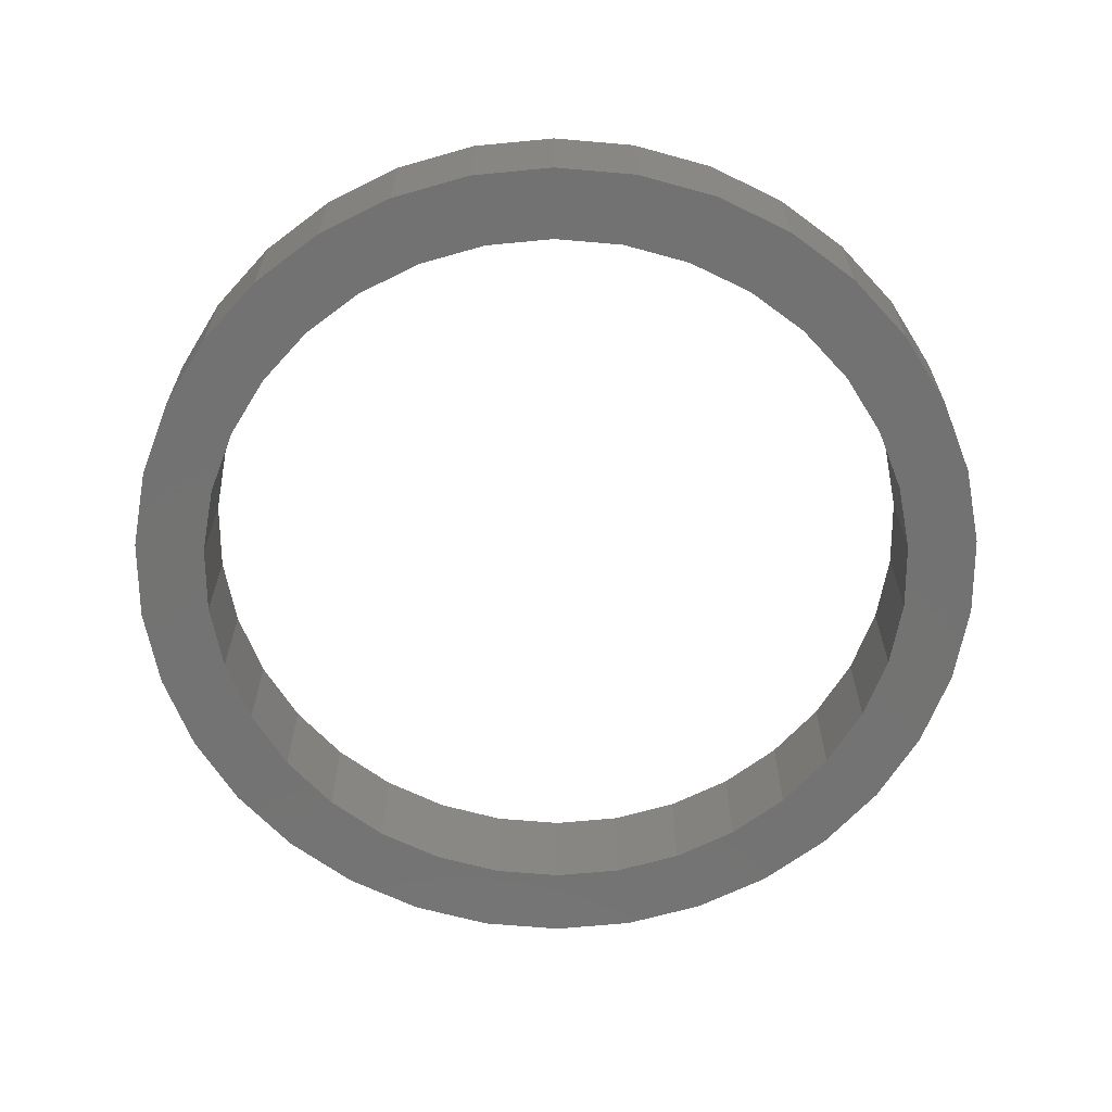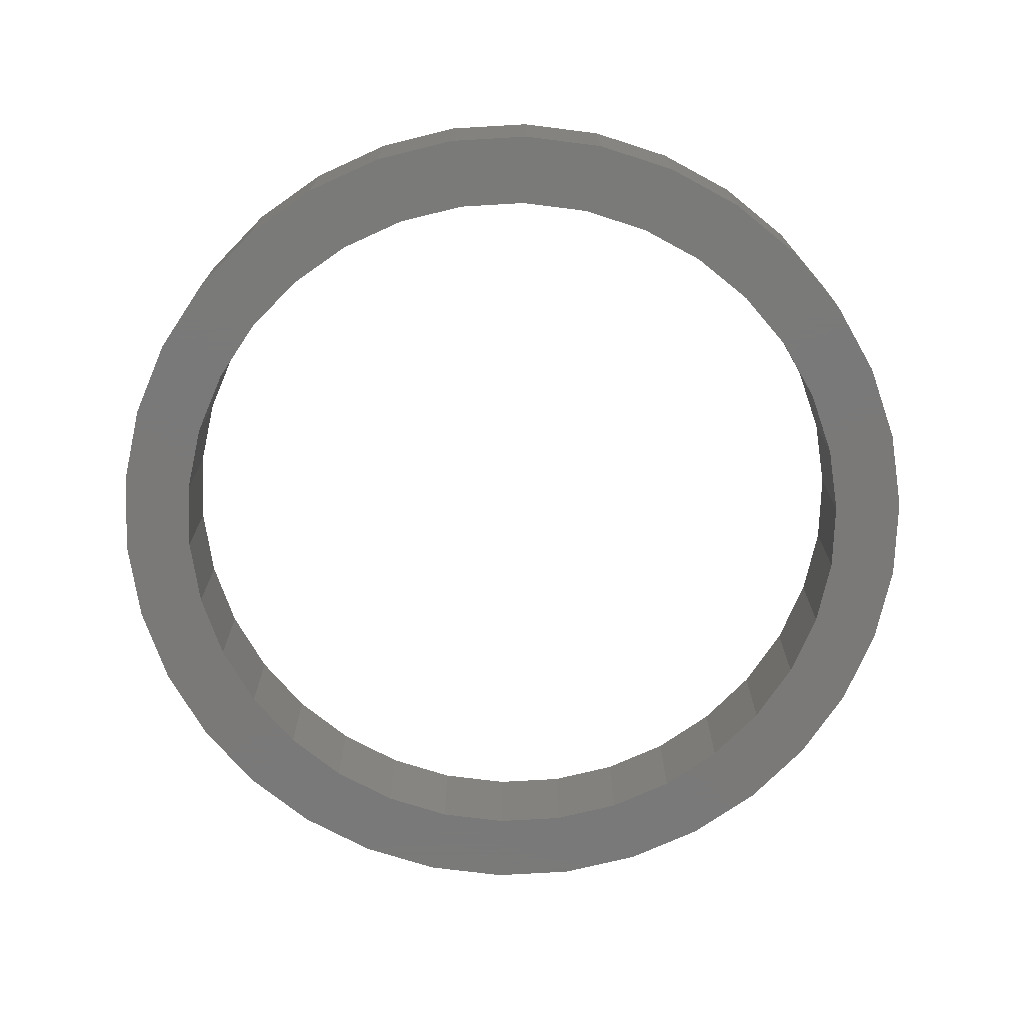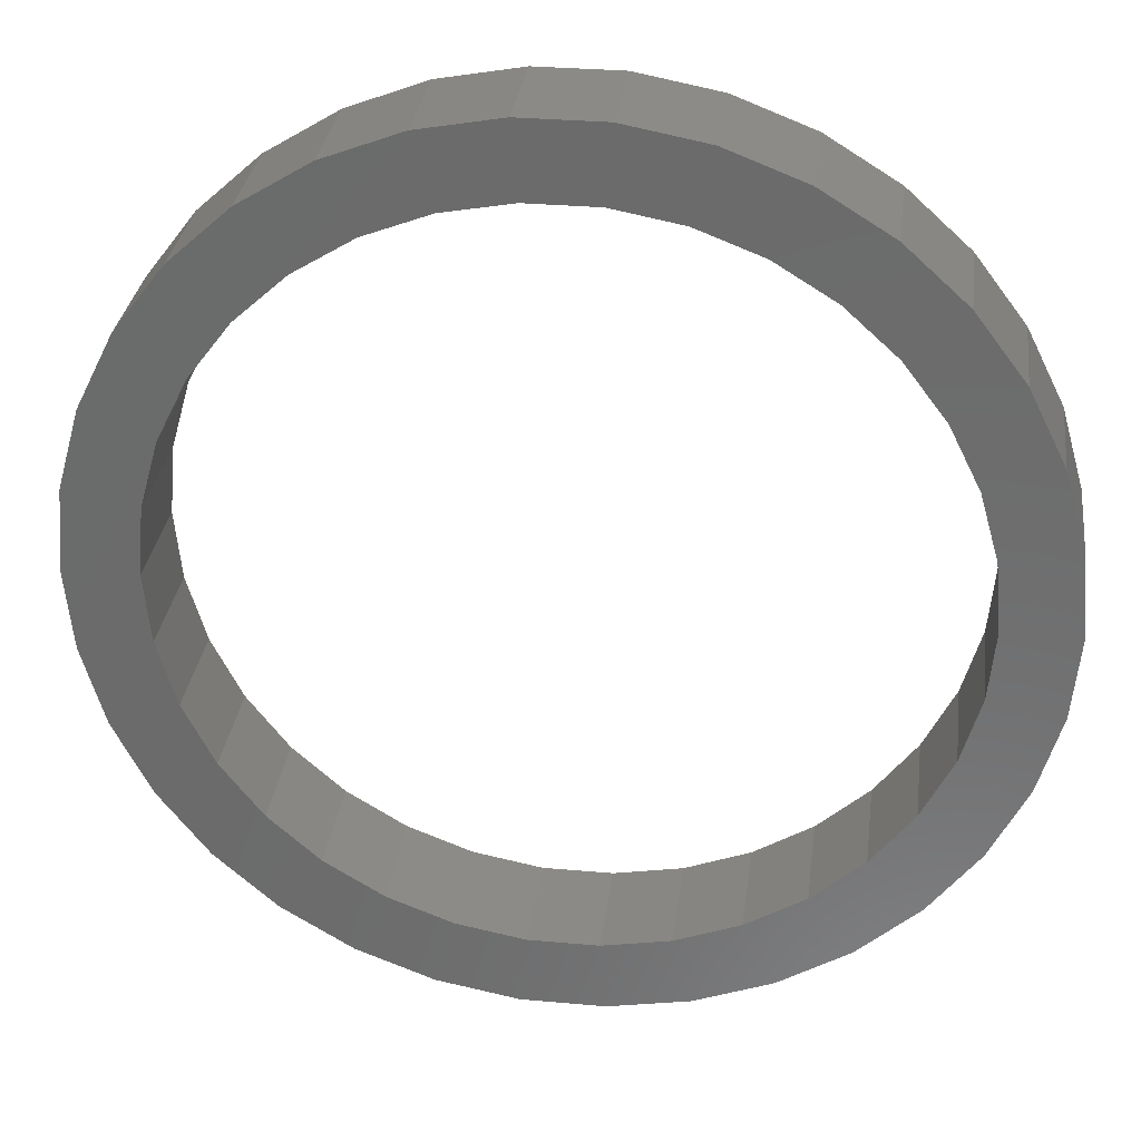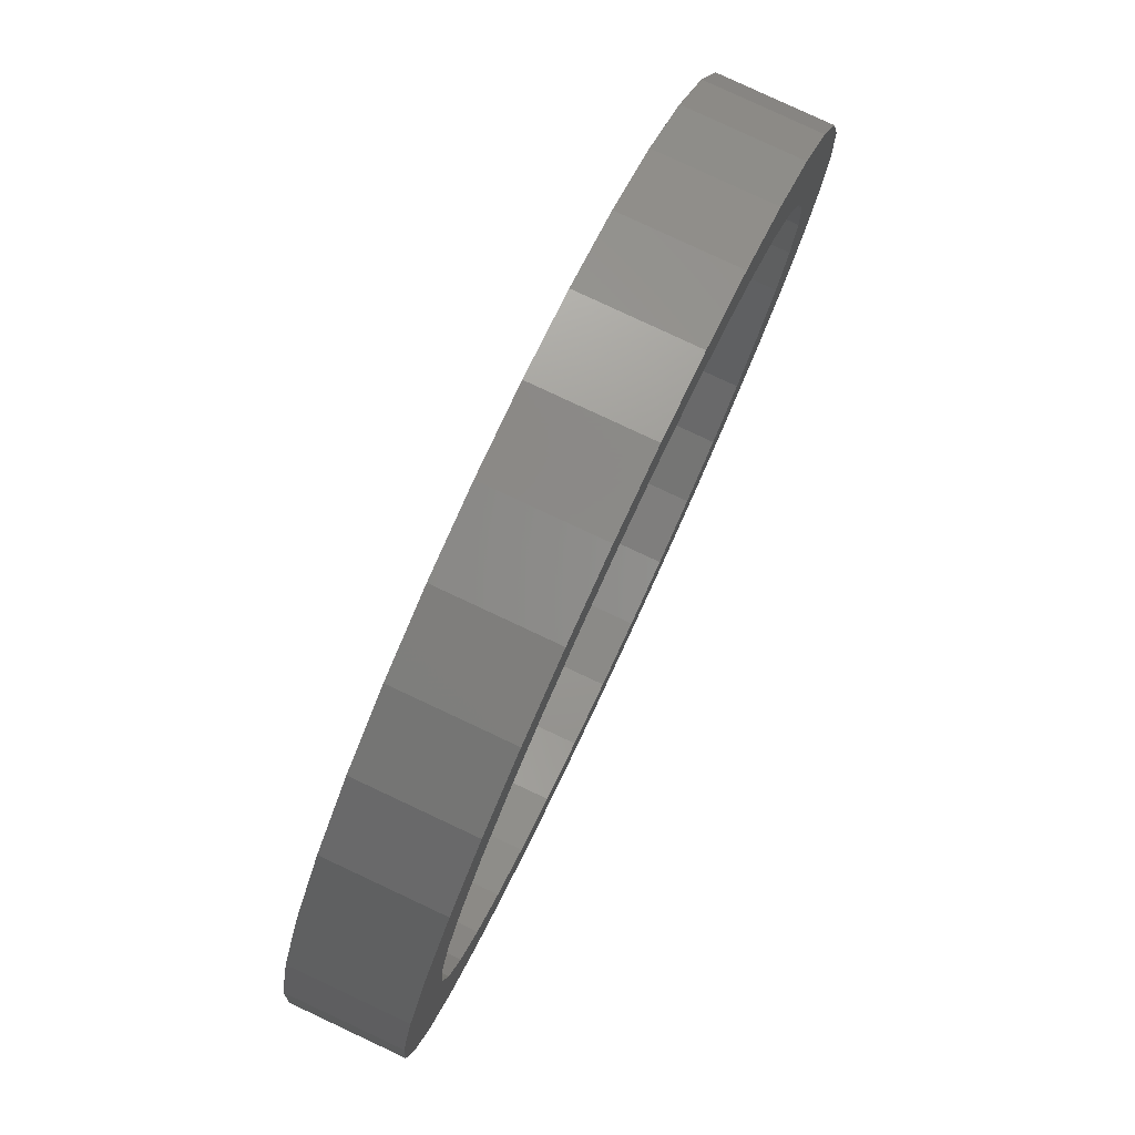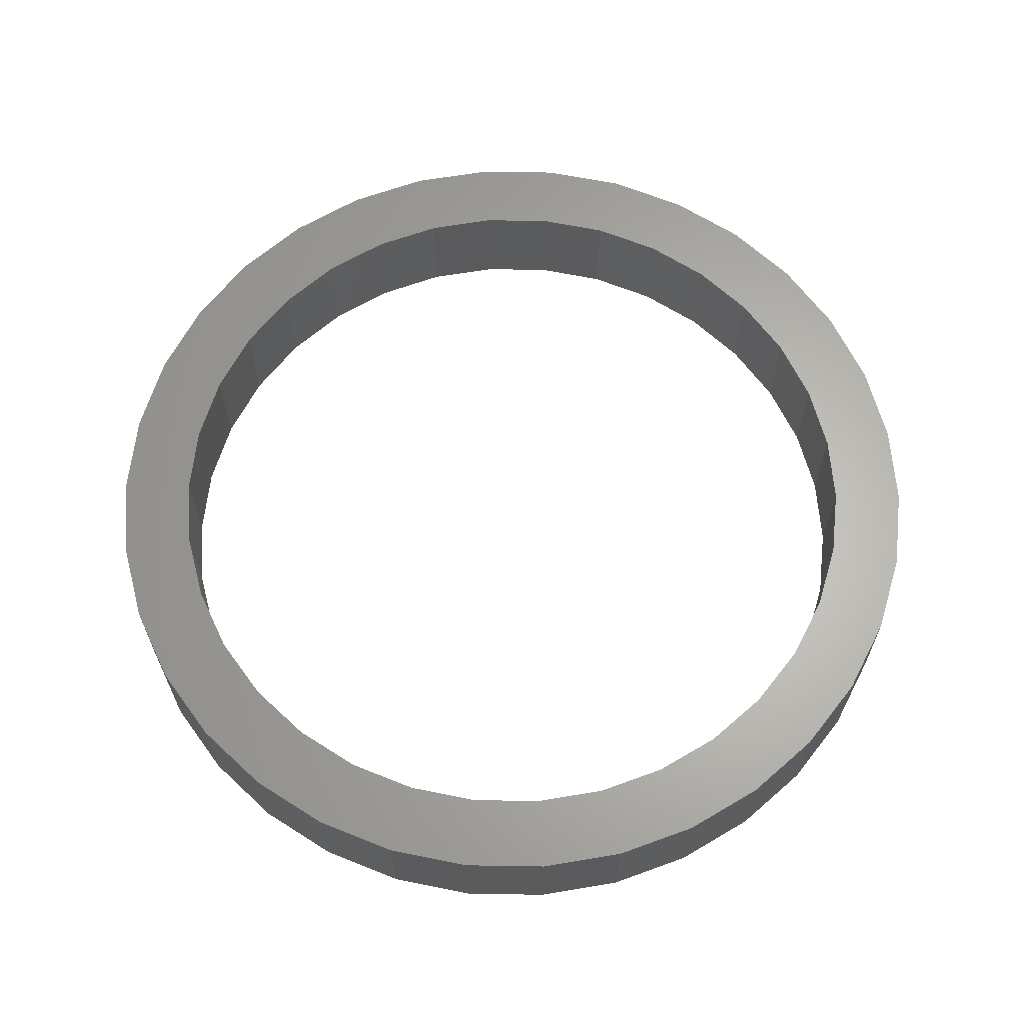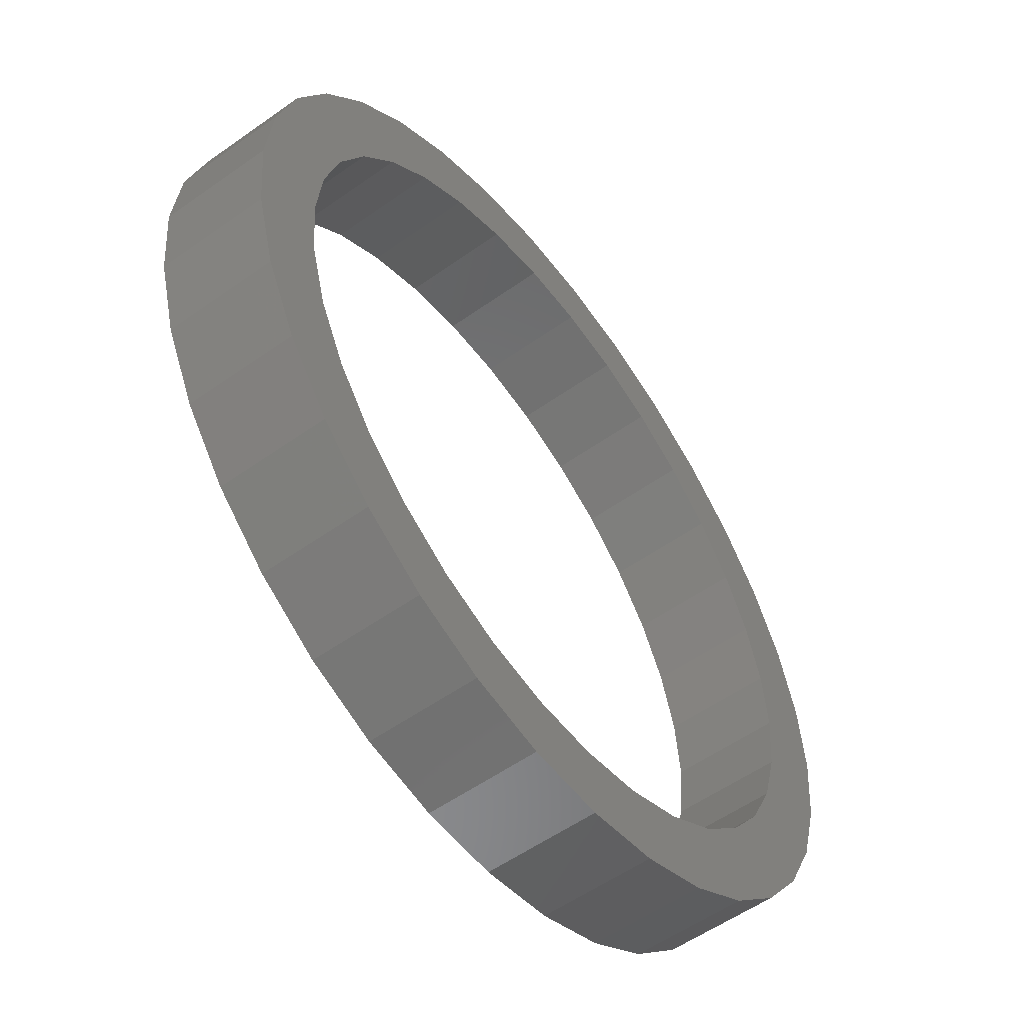
<metadata>
{"format":"stl","ext":"stl","renderer":"f3d","projection":"perspective","resolution":1024,"background":"white","views":[{"elev":-64.9,"azim":-110.9,"up":"+Z"},{"elev":-72.6,"azim":-134.3,"up":"+Z"},{"elev":31.1,"azim":7.3,"up":"+Y"},{"elev":80.0,"azim":115.1,"up":"+Y"},{"elev":64.2,"azim":128.0,"up":"+Z"},{"elev":-55.6,"azim":126.7,"up":"+Y"}]}
</metadata>
<code>
# stl→obj: 136 verts, 272 faces
v -1.845 -19.91 0
v -5.473 -19.24 0
v 1.845 -19.91 0
v 5.473 -19.24 0
v -8.915 -17.9 0
v 8.915 -17.9 0
v -12.05 -15.96 0
v -4.584 -16.11 0
v -1.545 -16.68 0
v 1.545 -16.68 0
v 4.584 -16.11 0
v 12.05 -15.96 0
v -7.466 -14.99 0
v 7.466 -14.99 0
v -14.78 -13.47 0
v 14.78 -13.47 0
v -10.09 -13.37 0
v 10.09 -13.37 0
v -17 -10.53 0
v -12.38 -11.28 0
v 12.38 -11.28 0
v 17 -10.53 0
v -14.24 -8.818 0
v 14.24 -8.818 0
v -18.65 -7.225 0
v 18.65 -7.225 0
v -15.62 -6.051 0
v 15.62 -6.051 0
v -19.66 -3.675 0
v 19.66 -3.675 0
v -16.46 -3.078 0
v 16.46 -3.078 0
v -20 2.449e-15 0
v -16.75 2.051e-15 0
v 16.75 -2.051e-15 0
v 20 -2.449e-15 0
v 16.46 3.078 0
v -19.66 3.675 0
v -16.46 3.078 0
v 19.66 3.675 0
v -15.62 6.051 0
v 15.62 6.051 0
v -18.65 7.225 0
v 18.65 7.225 0
v -14.24 8.818 0
v 14.24 8.818 0
v -17 10.53 0
v 17 10.53 0
v -12.38 11.28 0
v 12.38 11.28 0
v -14.78 13.47 0
v -10.09 13.37 0
v 10.09 13.37 0
v 14.78 13.47 0
v -7.466 14.99 0
v 7.466 14.99 0
v -12.05 15.96 0
v 12.05 15.96 0
v -4.584 16.11 0
v 4.584 16.11 0
v -8.915 17.9 0
v 1.545 16.68 0
v -1.545 16.68 0
v 8.915 17.9 0
v -5.473 19.24 0
v 5.473 19.24 0
v -1.845 19.91 0
v 1.845 19.91 0
v -1.845 19.91 5
v -5.473 19.24 5
v 1.845 19.91 5
v 5.473 19.24 5
v -8.915 17.9 5
v 8.915 17.9 5
v -12.05 15.96 5
v -4.584 16.11 5
v -1.545 16.68 5
v 1.545 16.68 5
v 4.584 16.11 5
v 12.05 15.96 5
v -7.466 14.99 5
v 7.466 14.99 5
v -14.78 13.47 5
v 14.78 13.47 5
v -10.09 13.37 5
v 10.09 13.37 5
v -17 10.53 5
v -12.38 11.28 5
v 12.38 11.28 5
v 17 10.53 5
v -14.24 8.818 5
v 14.24 8.818 5
v -18.65 7.225 5
v 18.65 7.225 5
v -15.62 6.051 5
v 15.62 6.051 5
v -19.66 3.675 5
v 19.66 3.675 5
v -16.46 3.078 5
v 16.46 3.078 5
v -20 2.449e-15 5
v -16.75 2.051e-15 5
v 16.75 -2.051e-15 5
v 20 -2.449e-15 5
v 16.46 -3.078 5
v -19.66 -3.675 5
v -16.46 -3.078 5
v 19.66 -3.675 5
v -15.62 -6.051 5
v 15.62 -6.051 5
v -18.65 -7.225 5
v 18.65 -7.225 5
v -14.24 -8.818 5
v 14.24 -8.818 5
v -17 -10.53 5
v 17 -10.53 5
v -12.38 -11.28 5
v 12.38 -11.28 5
v -14.78 -13.47 5
v -10.09 -13.37 5
v 10.09 -13.37 5
v 14.78 -13.47 5
v -7.466 -14.99 5
v 7.466 -14.99 5
v -12.05 -15.96 5
v 12.05 -15.96 5
v -4.584 -16.11 5
v 4.584 -16.11 5
v -8.915 -17.9 5
v 1.545 -16.68 5
v -1.545 -16.68 5
v 8.915 -17.9 5
v -5.473 -19.24 5
v 5.473 -19.24 5
v -1.845 -19.91 5
v 1.845 -19.91 5
f 1 2 3
f 4 3 2
f 2 5 4
f 6 4 5
f 7 8 9
f 7 9 6
f 5 7 6
f 6 9 10
f 6 10 11
f 12 6 11
f 13 8 7
f 11 14 12
f 7 15 13
f 16 12 14
f 17 13 15
f 14 18 16
f 19 20 17
f 15 19 17
f 16 18 21
f 22 16 21
f 23 20 19
f 21 24 22
f 19 25 23
f 26 22 24
f 27 23 25
f 24 28 26
f 25 29 27
f 30 26 28
f 31 27 29
f 28 32 30
f 29 33 31
f 34 31 33
f 30 32 35
f 36 30 35
f 35 37 36
f 38 39 34
f 33 38 34
f 40 36 37
f 41 39 38
f 37 42 40
f 38 43 41
f 44 40 42
f 45 41 43
f 42 46 44
f 43 47 45
f 48 44 46
f 49 45 47
f 46 50 48
f 51 52 49
f 47 51 49
f 48 50 53
f 54 48 53
f 55 52 51
f 53 56 54
f 51 57 55
f 58 54 56
f 59 55 57
f 56 60 58
f 61 62 63
f 61 63 59
f 57 61 59
f 58 60 62
f 58 62 61
f 64 58 61
f 61 65 64
f 66 64 65
f 65 67 66
f 68 66 67
f 69 70 71
f 72 71 70
f 70 73 72
f 74 72 73
f 75 76 77
f 75 77 74
f 73 75 74
f 74 77 78
f 74 78 79
f 80 74 79
f 81 76 75
f 79 82 80
f 75 83 81
f 84 80 82
f 85 81 83
f 82 86 84
f 87 88 85
f 83 87 85
f 84 86 89
f 90 84 89
f 91 88 87
f 89 92 90
f 87 93 91
f 94 90 92
f 95 91 93
f 92 96 94
f 93 97 95
f 98 94 96
f 99 95 97
f 96 100 98
f 97 101 99
f 102 99 101
f 98 100 103
f 104 98 103
f 103 105 104
f 106 107 102
f 101 106 102
f 108 104 105
f 109 107 106
f 105 110 108
f 106 111 109
f 112 108 110
f 113 109 111
f 110 114 112
f 111 115 113
f 116 112 114
f 117 113 115
f 114 118 116
f 119 120 117
f 115 119 117
f 116 118 121
f 122 116 121
f 123 120 119
f 121 124 122
f 119 125 123
f 126 122 124
f 127 123 125
f 124 128 126
f 129 130 131
f 129 131 127
f 125 129 127
f 126 128 130
f 126 130 129
f 132 126 129
f 129 133 132
f 134 132 133
f 133 135 134
f 136 134 135
f 101 97 33
f 38 33 97
f 97 93 38
f 43 38 93
f 93 87 43
f 47 43 87
f 87 83 47
f 51 47 83
f 83 75 51
f 57 51 75
f 75 73 57
f 61 57 73
f 73 70 61
f 65 61 70
f 70 69 65
f 67 65 69
f 69 71 67
f 68 67 71
f 71 72 68
f 66 68 72
f 72 74 66
f 64 66 74
f 74 80 64
f 58 64 80
f 80 84 58
f 54 58 84
f 84 90 54
f 48 54 90
f 90 94 48
f 44 48 94
f 94 98 44
f 40 44 98
f 98 104 40
f 36 40 104
f 104 108 36
f 30 36 108
f 108 112 30
f 26 30 112
f 112 116 26
f 22 26 116
f 116 122 22
f 16 22 122
f 122 126 16
f 12 16 126
f 126 132 12
f 6 12 132
f 132 134 6
f 4 6 134
f 134 136 4
f 3 4 136
f 136 135 3
f 1 3 135
f 135 133 1
f 2 1 133
f 133 129 2
f 5 2 129
f 129 125 5
f 7 5 125
f 125 119 7
f 15 7 119
f 119 115 15
f 19 15 115
f 115 111 19
f 25 19 111
f 111 106 25
f 29 25 106
f 106 101 29
f 33 29 101
f 35 32 103
f 105 103 32
f 32 28 105
f 110 105 28
f 28 24 110
f 114 110 24
f 24 21 114
f 118 114 21
f 21 18 118
f 121 118 18
f 18 14 121
f 124 121 14
f 14 11 124
f 128 124 11
f 11 10 128
f 130 128 10
f 10 9 130
f 131 130 9
f 9 8 131
f 127 131 8
f 8 13 127
f 123 127 13
f 13 17 123
f 120 123 17
f 17 20 120
f 117 120 20
f 20 23 117
f 113 117 23
f 23 27 113
f 109 113 27
f 27 31 109
f 107 109 31
f 31 34 107
f 102 107 34
f 34 39 102
f 99 102 39
f 39 41 99
f 95 99 41
f 41 45 95
f 91 95 45
f 45 49 91
f 88 91 49
f 49 52 88
f 85 88 52
f 52 55 85
f 81 85 55
f 55 59 81
f 76 81 59
f 59 63 76
f 77 76 63
f 63 62 77
f 78 77 62
f 62 60 78
f 79 78 60
f 60 56 79
f 82 79 56
f 56 53 82
f 86 82 53
f 53 50 86
f 89 86 50
f 50 46 89
f 92 89 46
f 46 42 92
f 96 92 42
f 42 37 96
f 100 96 37
f 37 35 100
f 103 100 35

</code>
